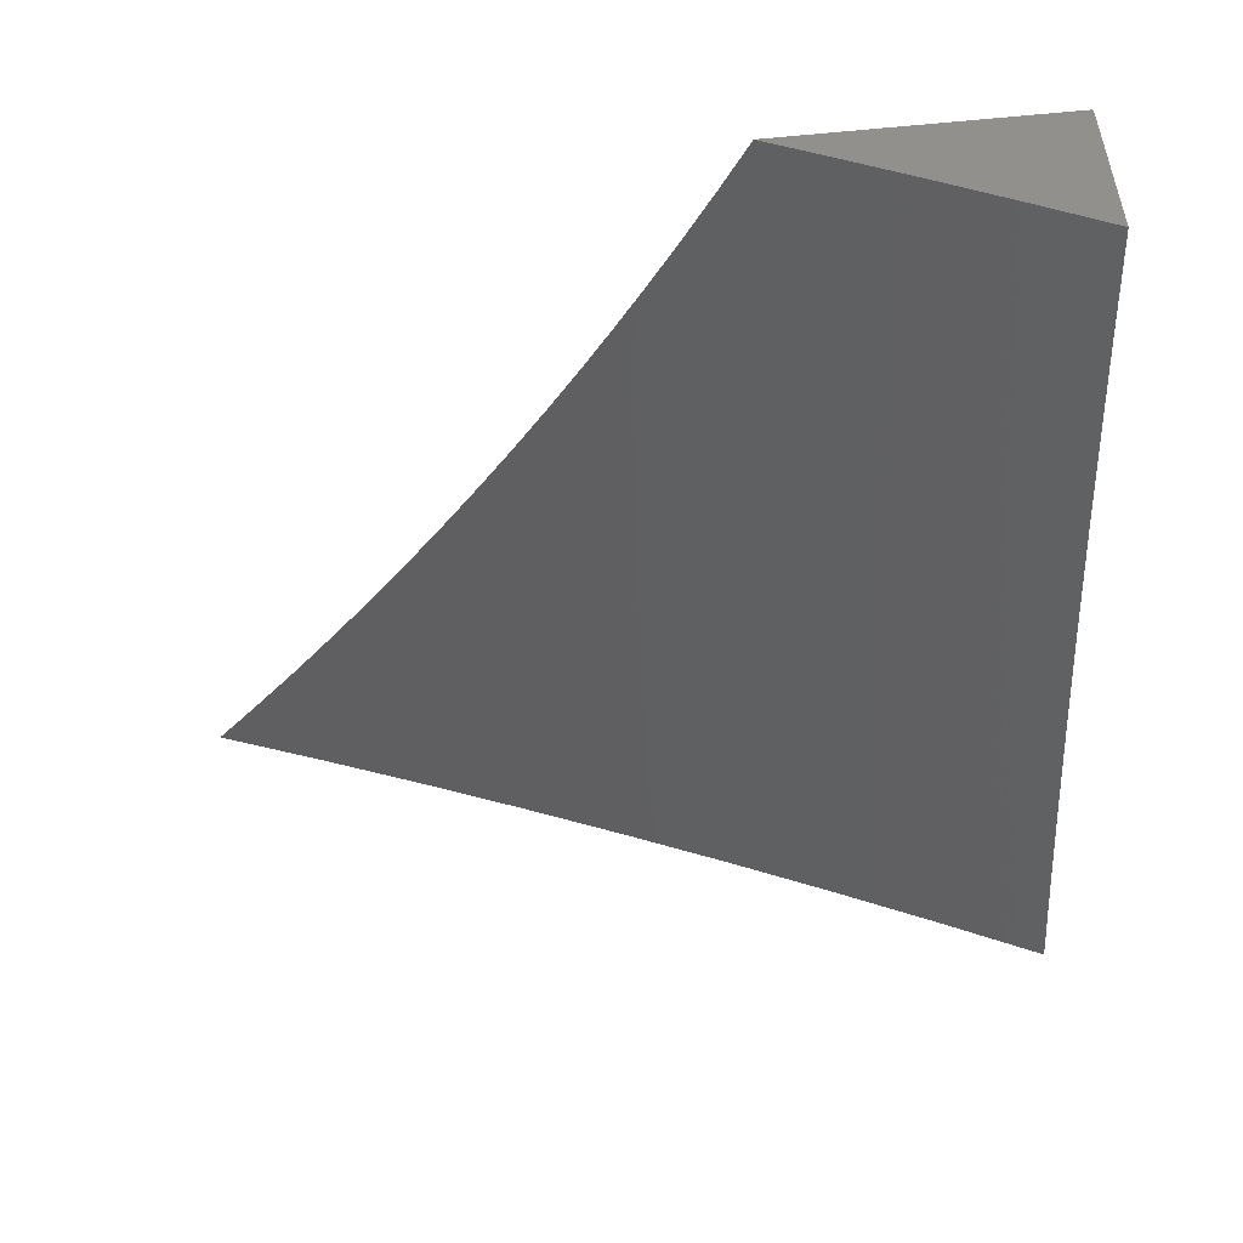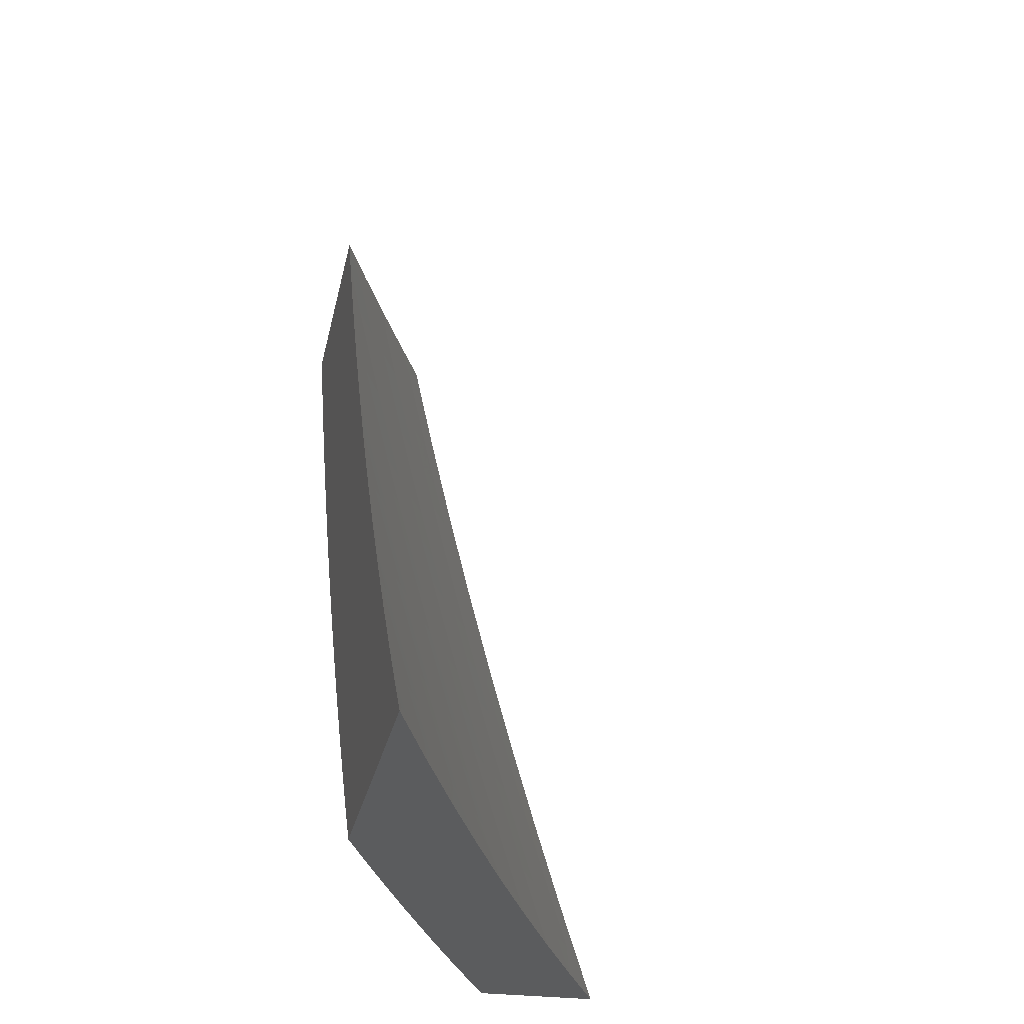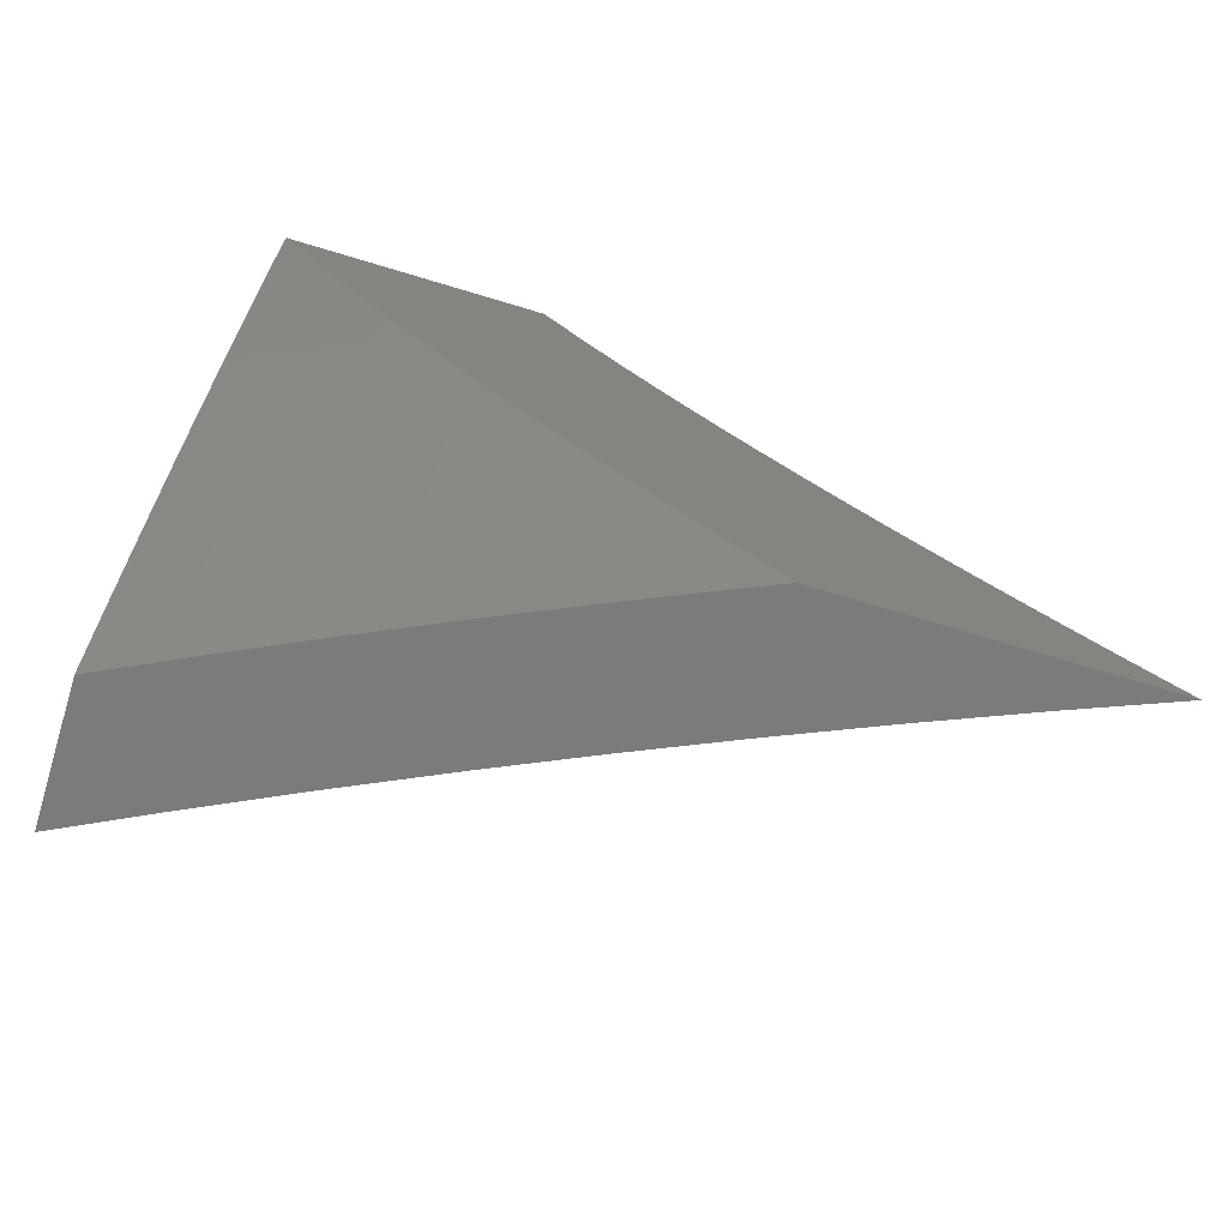
<metadata>
{"format":"stl","ext":"stl","renderer":"f3d","projection":"perspective","resolution":1024,"background":"white","views":[{"elev":56.8,"azim":-96.8,"up":"+Y"},{"elev":-28.2,"azim":168.6,"up":"+Y"},{"elev":-74.0,"azim":73.4,"up":"+Y"}]}
</metadata>
<code>
# stl→obj: 322 verts, 640 faces
v 10 -2 4.999
v 9.999 -2 5
v 10 -2.066 4.969
v 9.972 -2.126 5
v 9.989 -2.128 4.963
v 9.96 -2.253 4.963
v 10 -2.132 4.938
v 9.976 -2.257 4.926
v 10 -2.197 4.906
v 9.993 -2.261 4.89
v 10 -2.262 4.873
v 9.962 -2.386 4.89
v 9.978 -2.39 4.853
v 9.946 -2.516 4.853
v 9.961 -2.52 4.816
v 9.927 -2.646 4.816
v 9.943 -2.65 4.779
v 9.907 -2.777 4.779
v 9.922 -2.781 4.742
v 9.869 -2.903 4.779
v 9.884 -2.908 4.742
v 9.838 -3 4.78
v 9.871 -3 4.706
v 9.943 -2.253 5
v 9.93 -2.379 4.963
v 9.946 -2.382 4.926
v 9.914 -2.508 4.926
v 9.93 -2.512 4.89
v 9.895 -2.638 4.89
v 9.911 -2.642 4.853
v 9.875 -2.768 4.853
v 9.891 -2.772 4.816
v 9.838 -2.894 4.853
v 9.853 -2.898 4.816
v 9.804 -3 4.853
v 9.912 -2.378 5
v 9.897 -2.504 4.963
v 9.879 -2.634 4.926
v 9.86 -2.763 4.89
v 9.822 -2.889 4.89
v 9.88 -2.503 5
v 9.863 -2.629 4.963
v 9.844 -2.759 4.926
v 9.806 -2.885 4.926
v 9.769 -3 4.927
v 9.846 -2.628 5
v 9.827 -2.755 4.963
v 9.79 -2.88 4.963
v 9.81 -2.753 5
v 9.773 -2.877 5
v 9.734 -3 5
v 9.904 -3 4.632
v 9.914 -2.916 4.668
v 9.899 -2.912 4.705
v 9.937 -2.785 4.705
v 9.958 -2.655 4.742
v 9.977 -2.524 4.779
v 10 -2.391 4.804
v 9.994 -2.394 4.816
v 10 -2.327 4.839
v 9.937 -3 4.557
v 9.944 -2.925 4.594
v 9.929 -2.921 4.631
v 9.968 -2.794 4.631
v 9.953 -2.79 4.668
v 10 -2.641 4.656
v 9.989 -2.663 4.668
v 10 -2.579 4.694
v 9.974 -2.659 4.705
v 10 -2.517 4.732
v 9.993 -2.528 4.742
v 10 -2.454 4.768
v 9.969 -3 4.483
v 9.974 -2.934 4.519
v 9.959 -2.93 4.557
v 9.997 -2.802 4.557
v 9.982 -2.798 4.594
v 10 -2.763 4.577
v 10 -2.703 4.617
v 10 -3 4.408
v 10 -2.942 4.451
v 9.995 -2.94 4.464
v 9.988 -2.938 4.482
v 10 -2.883 4.494
v 9.981 -2.936 4.501
v 10 -2.823 4.536
v 9.636 -3 4.881
v 9.578 -3 5
v 9.625 -2.944 4.94
v 9.617 -2.877 5
v 9.646 -2.879 4.94
v 9.666 -2.815 4.94
v 9.692 -2.823 4.88
v 9.712 -2.758 4.88
v 9.738 -2.765 4.819
v 9.757 -2.7 4.819
v 9.783 -2.708 4.759
v 9.801 -2.642 4.759
v 9.827 -2.649 4.698
v 9.845 -2.584 4.698
v 9.87 -2.591 4.637
v 9.888 -2.525 4.637
v 9.913 -2.532 4.577
v 9.93 -2.466 4.577
v 9.942 -2.469 4.546
v 9.959 -2.403 4.546
v 9.971 -2.406 4.516
v 9.988 -2.341 4.516
v 10 -2.344 4.485
v 10 -2.329 4.494
v 10 -2.393 4.456
v 9.655 -2.753 5
v 9.685 -2.75 4.94
v 9.731 -2.693 4.88
v 9.775 -2.635 4.819
v 9.819 -2.577 4.759
v 9.862 -2.519 4.698
v 9.905 -2.46 4.637
v 9.947 -2.4 4.577
v 9.975 -2.338 4.546
v 9.704 -2.686 4.94
v 9.691 -2.628 5
v 9.723 -2.621 4.94
v 9.74 -2.557 4.94
v 9.767 -2.564 4.88
v 9.785 -2.499 4.88
v 9.811 -2.506 4.819
v 9.828 -2.441 4.819
v 9.854 -2.447 4.759
v 9.871 -2.382 4.759
v 9.896 -2.388 4.698
v 9.913 -2.323 4.698
v 9.938 -2.329 4.637
v 9.954 -2.264 4.637
v 9.979 -2.269 4.577
v 9.994 -2.204 4.577
v 10 -2.199 4.566
v 10 -2.133 4.6
v 9.969 -2.198 4.637
v 9.984 -2.133 4.637
v 9.944 -2.193 4.698
v 9.958 -2.128 4.698
v 9.918 -2.187 4.759
v 9.933 -2.122 4.759
v 9.892 -2.181 4.819
v 9.906 -2.116 4.819
v 9.865 -2.175 4.88
v 9.88 -2.111 4.88
v 9.838 -2.169 4.94
v 9.853 -2.105 4.94
v 9.819 -2.127 5
v 9.867 -2.041 4.94
v 9.847 -2 5
v 9.886 -2 4.917
v 9.726 -2.504 5
v 9.758 -2.492 4.94
v 9.802 -2.434 4.88
v 9.845 -2.376 4.819
v 9.887 -2.317 4.759
v 9.928 -2.258 4.698
v 9.775 -2.428 4.94
v 9.759 -2.378 5
v 9.792 -2.363 4.94
v 9.808 -2.298 4.94
v 9.834 -2.305 4.88
v 9.85 -2.24 4.88
v 9.876 -2.246 4.819
v 9.79 -2.253 5
v 9.823 -2.234 4.94
v 9.894 -2.046 4.88
v 9.925 -2 4.834
v 9.921 -2.052 4.819
v 9.963 -2 4.75
v 9.947 -2.057 4.759
v 9.973 -2.062 4.698
v 10 -2 4.666
v 10 -2.067 4.634
v 9.998 -2.068 4.637
v 10 -2.264 4.53
v 9.991 -2.272 4.546
v 9.963 -2.335 4.577
v 10 -2.456 4.417
v 9.996 -2.412 4.455
v 9.983 -2.409 4.485
v 10 -2.519 4.378
v 9.991 -2.481 4.424
v 9.979 -2.478 4.455
v 9.967 -2.475 4.485
v 9.954 -2.472 4.516
v 10 -2.582 4.337
v 9.997 -2.553 4.363
v 9.985 -2.55 4.394
v 9.973 -2.547 4.424
v 9.955 -2.613 4.424
v 9.943 -2.61 4.455
v 9.925 -2.676 4.455
v 9.913 -2.673 4.485
v 9.894 -2.738 4.485
v 9.882 -2.735 4.516
v 9.863 -2.801 4.516
v 9.851 -2.797 4.546
v 9.831 -2.863 4.546
v 9.819 -2.859 4.577
v 9.799 -2.925 4.577
v 9.774 -2.918 4.637
v 9.753 -2.983 4.637
v 9.729 -2.975 4.698
v 9.747 -3 4.64
v 9.692 -3 4.76
v 10 -2.643 4.295
v 9.991 -2.622 4.333
v 9.979 -2.619 4.363
v 9.967 -2.616 4.394
v 10 -2.704 4.253
v 9.995 -2.695 4.272
v 9.984 -2.692 4.302
v 9.972 -2.689 4.333
v 9.953 -2.755 4.333
v 9.942 -2.752 4.363
v 9.922 -2.818 4.363
v 9.911 -2.814 4.394
v 9.891 -2.88 4.394
v 9.879 -2.877 4.424
v 9.859 -2.943 4.424
v 9.847 -2.939 4.455
v 9.853 -3 4.396
v 9.802 -2.998 4.516
v 9.8 -3 4.518
v 9.79 -2.994 4.546
v 9.778 -2.991 4.577
v 10 -2.765 4.209
v 9.988 -2.764 4.241
v 9.976 -2.761 4.272
v 9.965 -2.758 4.302
v 9.999 -2.767 4.21
v 10 -2.825 4.165
v 9.979 -2.834 4.21
v 9.991 -2.837 4.18
v 9.959 -2.9 4.21
v 9.971 -2.904 4.18
v 9.939 -2.967 4.21
v 9.95 -2.97 4.18
v 9.952 -3 4.15
v 9.961 -2.973 4.149
v 9.972 -2.977 4.118
v 9.993 -2.91 4.118
v 10 -2.942 4.073
v 10 -2.884 4.12
v 9.982 -2.907 4.149
v 10 -3 4.026
v 9.994 -2.983 4.057
v 9.983 -2.98 4.088
v 9.903 -3 4.273
v 9.928 -2.964 4.241
v 9.948 -2.897 4.241
v 9.968 -2.831 4.241
v 9.894 -2.953 4.333
v 9.905 -2.957 4.302
v 9.916 -2.96 4.272
v 9.937 -2.894 4.272
v 9.678 -2.96 4.819
v 9.703 -2.968 4.759
v 9.749 -2.91 4.698
v 9.794 -2.852 4.637
v 9.839 -2.794 4.577
v 9.87 -2.732 4.546
v 9.901 -2.669 4.516
v 9.931 -2.607 4.485
v 9.961 -2.544 4.455
v 9.652 -2.952 4.88
v 9.672 -2.887 4.88
v 9.698 -2.895 4.819
v 9.718 -2.83 4.819
v 9.724 -2.903 4.759
v 9.744 -2.838 4.759
v 9.763 -2.773 4.759
v 9.811 -2.929 4.546
v 9.823 -2.932 4.516
v 9.843 -2.867 4.516
v 9.769 -2.845 4.698
v 9.814 -2.787 4.637
v 9.858 -2.728 4.577
v 9.889 -2.666 4.546
v 9.919 -2.604 4.516
v 9.949 -2.541 4.485
v 9.835 -2.936 4.485
v 9.855 -2.87 4.485
v 9.875 -2.804 4.485
v 9.867 -2.874 4.455
v 9.887 -2.808 4.455
v 9.906 -2.742 4.455
v 9.87 -2.946 4.394
v 9.882 -2.95 4.363
v 9.914 -2.887 4.333
v 9.925 -2.891 4.302
v 9.945 -2.824 4.302
v 9.957 -2.827 4.272
v 9.902 -2.884 4.363
v 9.789 -2.78 4.698
v 9.808 -2.715 4.698
v 9.833 -2.722 4.637
v 9.877 -2.663 4.577
v 9.907 -2.6 4.546
v 9.937 -2.538 4.516
v 9.899 -2.811 4.424
v 9.93 -2.748 4.394
v 9.961 -2.685 4.363
v 9.918 -2.745 4.424
v 9.937 -2.679 4.424
v 9.934 -2.821 4.333
v 9.749 -2.628 4.88
v 9.793 -2.571 4.819
v 9.837 -2.512 4.759
v 9.88 -2.454 4.698
v 9.922 -2.394 4.637
v 9.852 -2.656 4.637
v 9.895 -2.597 4.577
v 9.925 -2.535 4.546
v 9.949 -2.682 4.394
v 9.818 -2.369 4.88
v 9.861 -2.311 4.819
v 9.903 -2.252 4.759
f 1 2 3
f 3 2 4
f 3 4 5
f 5 4 6
f 5 6 7
f 7 6 8
f 7 8 9
f 9 8 10
f 9 10 11
f 11 10 12
f 11 12 13
f 13 12 14
f 13 14 15
f 15 14 16
f 15 16 17
f 17 16 18
f 17 18 19
f 19 18 20
f 19 20 21
f 21 20 22
f 21 22 23
f 4 24 6
f 6 24 25
f 6 25 26
f 26 25 27
f 26 27 28
f 28 27 29
f 28 29 30
f 30 29 31
f 30 31 32
f 32 31 33
f 32 33 34
f 34 33 35
f 34 35 22
f 24 36 25
f 25 36 37
f 25 37 27
f 27 37 38
f 27 38 29
f 29 38 39
f 29 39 31
f 31 39 40
f 31 40 33
f 33 40 35
f 36 41 37
f 37 41 42
f 37 42 38
f 38 42 43
f 38 43 39
f 39 43 44
f 39 44 40
f 40 44 45
f 40 45 35
f 41 46 42
f 42 46 47
f 42 47 43
f 43 47 48
f 43 48 44
f 44 48 45
f 46 49 47
f 47 49 48
f 49 50 48
f 48 50 51
f 48 51 45
f 52 53 23
f 23 53 54
f 23 54 21
f 21 54 55
f 21 55 19
f 19 55 56
f 19 56 17
f 17 56 57
f 17 57 15
f 15 57 58
f 15 58 59
f 59 58 60
f 59 60 13
f 13 60 11
f 61 62 52
f 52 62 63
f 52 63 53
f 53 63 64
f 53 64 65
f 65 64 66
f 65 66 67
f 67 66 68
f 67 68 69
f 69 68 70
f 69 70 56
f 56 70 71
f 56 71 57
f 57 71 72
f 57 72 58
f 73 74 61
f 61 74 75
f 61 75 62
f 62 75 76
f 62 76 77
f 77 76 78
f 77 78 79
f 80 81 73
f 73 81 82
f 73 82 83
f 83 82 84
f 83 84 85
f 85 84 74
f 85 74 73
f 81 84 82
f 84 86 74
f 74 86 75
f 75 86 76
f 76 86 78
f 77 79 64
f 64 79 66
f 70 72 71
f 7 3 5
f 12 10 8
f 12 8 26
f 26 8 6
f 14 12 28
f 28 12 26
f 15 59 13
f 16 14 30
f 30 14 28
f 18 16 32
f 32 16 30
f 65 67 69
f 65 69 55
f 55 69 56
f 20 18 34
f 34 18 32
f 53 65 54
f 54 65 55
f 62 77 63
f 63 77 64
f 22 20 34
f 73 83 85
f 87 88 89
f 89 88 90
f 89 90 91
f 91 90 92
f 91 92 93
f 93 92 94
f 93 94 95
f 95 94 96
f 95 96 97
f 97 96 98
f 97 98 99
f 99 98 100
f 99 100 101
f 101 100 102
f 101 102 103
f 103 102 104
f 103 104 105
f 105 104 106
f 105 106 107
f 107 106 108
f 107 108 109
f 109 108 110
f 109 110 111
f 90 112 92
f 92 112 113
f 92 113 94
f 94 113 114
f 94 114 96
f 96 114 115
f 96 115 98
f 98 115 116
f 98 116 100
f 100 116 117
f 100 117 102
f 102 117 118
f 102 118 104
f 104 118 119
f 104 119 106
f 106 119 120
f 106 120 108
f 108 120 110
f 113 112 121
f 121 112 122
f 121 122 123
f 123 122 124
f 123 124 125
f 125 124 126
f 125 126 127
f 127 126 128
f 127 128 129
f 129 128 130
f 129 130 131
f 131 130 132
f 131 132 133
f 133 132 134
f 133 134 135
f 135 134 136
f 135 136 137
f 137 136 138
f 138 136 139
f 138 139 140
f 140 139 141
f 140 141 142
f 142 141 143
f 142 143 144
f 144 143 145
f 144 145 146
f 146 145 147
f 146 147 148
f 148 147 149
f 148 149 150
f 150 149 151
f 150 151 152
f 152 151 153
f 152 153 154
f 122 155 124
f 124 155 156
f 124 156 126
f 126 156 157
f 126 157 128
f 128 157 158
f 128 158 130
f 130 158 159
f 130 159 132
f 132 159 160
f 132 160 134
f 134 160 139
f 134 139 136
f 156 155 161
f 161 155 162
f 161 162 163
f 163 162 164
f 163 164 165
f 165 164 166
f 165 166 167
f 167 166 145
f 167 145 143
f 162 168 164
f 164 168 169
f 164 169 166
f 166 169 147
f 166 147 145
f 169 168 149
f 149 168 151
f 152 154 170
f 170 154 171
f 170 171 172
f 172 171 173
f 172 173 174
f 174 173 175
f 174 175 144
f 144 175 142
f 173 176 175
f 175 176 177
f 175 177 178
f 178 177 140
f 178 140 142
f 177 138 140
f 137 179 135
f 135 179 180
f 135 180 181
f 181 180 120
f 181 120 119
f 179 110 180
f 180 110 120
f 182 183 111
f 111 183 184
f 111 184 109
f 109 184 107
f 185 186 182
f 182 186 187
f 182 187 183
f 183 187 188
f 183 188 184
f 184 188 189
f 184 189 107
f 107 189 105
f 190 191 185
f 185 191 192
f 185 192 193
f 193 192 194
f 193 194 195
f 195 194 196
f 195 196 197
f 197 196 198
f 197 198 199
f 199 198 200
f 199 200 201
f 201 200 202
f 201 202 203
f 203 202 204
f 203 204 205
f 205 204 206
f 205 206 207
f 207 206 208
f 207 208 209
f 210 211 190
f 190 211 212
f 190 212 191
f 191 212 213
f 191 213 192
f 192 213 194
f 214 215 210
f 210 215 216
f 210 216 217
f 217 216 218
f 217 218 219
f 219 218 220
f 219 220 221
f 221 220 222
f 221 222 223
f 223 222 224
f 223 224 225
f 225 224 226
f 225 226 227
f 227 226 228
f 227 228 229
f 229 228 208
f 229 208 230
f 230 208 206
f 230 206 204
f 231 232 214
f 214 232 233
f 214 233 215
f 215 233 234
f 215 234 216
f 216 234 218
f 232 231 235
f 235 231 236
f 235 236 237
f 237 236 238
f 237 238 239
f 239 238 240
f 239 240 241
f 241 240 242
f 241 242 243
f 243 242 244
f 243 244 245
f 245 244 246
f 245 246 247
f 247 246 248
f 248 246 249
f 248 249 240
f 240 249 242
f 236 248 238
f 238 248 240
f 250 251 247
f 247 251 252
f 247 252 245
f 245 252 243
f 251 250 252
f 252 250 243
f 243 253 241
f 241 253 254
f 241 254 239
f 239 254 255
f 239 255 237
f 237 255 256
f 237 256 235
f 235 256 232
f 226 257 253
f 253 257 258
f 253 258 259
f 259 258 260
f 259 260 255
f 255 260 256
f 87 261 209
f 209 261 262
f 209 262 207
f 207 262 263
f 207 263 205
f 205 263 264
f 205 264 203
f 203 264 265
f 203 265 201
f 201 265 266
f 201 266 199
f 199 266 267
f 199 267 197
f 197 267 268
f 197 268 195
f 195 268 269
f 195 269 193
f 193 269 186
f 193 186 185
f 261 87 270
f 270 87 89
f 270 89 271
f 271 89 91
f 271 91 93
f 261 270 272
f 272 270 271
f 272 271 273
f 273 271 93
f 273 93 95
f 262 261 274
f 274 261 272
f 274 272 275
f 275 272 273
f 275 273 276
f 276 273 95
f 276 95 97
f 229 230 277
f 277 230 204
f 277 204 202
f 227 229 278
f 278 229 277
f 278 277 279
f 279 277 202
f 279 202 200
f 262 274 263
f 263 274 280
f 263 280 264
f 264 280 281
f 264 281 265
f 265 281 282
f 265 282 266
f 266 282 283
f 266 283 267
f 267 283 284
f 267 284 268
f 268 284 285
f 268 285 269
f 269 285 187
f 269 187 186
f 280 274 275
f 225 227 286
f 286 227 278
f 286 278 287
f 287 278 279
f 287 279 288
f 288 279 200
f 288 200 198
f 225 286 289
f 289 286 287
f 289 287 290
f 290 287 288
f 290 288 291
f 291 288 198
f 291 198 196
f 224 292 226
f 226 292 293
f 226 293 257
f 257 293 294
f 257 294 295
f 295 294 296
f 295 296 297
f 297 296 233
f 297 233 232
f 224 222 292
f 292 222 298
f 292 298 293
f 293 298 294
f 254 253 259
f 260 258 295
f 295 258 257
f 255 254 259
f 246 244 249
f 249 244 242
f 280 275 299
f 299 275 276
f 299 276 300
f 300 276 97
f 300 97 99
f 280 299 281
f 281 299 301
f 281 301 282
f 282 301 302
f 282 302 283
f 283 302 303
f 283 303 284
f 284 303 304
f 284 304 285
f 285 304 188
f 285 188 187
f 301 299 300
f 290 305 289
f 289 305 223
f 289 223 225
f 223 305 221
f 221 305 306
f 221 306 219
f 219 306 307
f 219 307 217
f 217 307 211
f 217 211 210
f 305 290 308
f 308 290 291
f 308 291 309
f 309 291 196
f 309 196 194
f 298 222 220
f 294 298 310
f 310 298 220
f 310 220 218
f 294 310 296
f 296 310 234
f 296 234 233
f 234 310 218
f 260 295 297
f 232 256 297
f 297 256 260
f 123 311 121
f 121 311 114
f 121 114 113
f 114 311 115
f 115 311 312
f 115 312 116
f 116 312 313
f 116 313 117
f 117 313 314
f 117 314 118
f 118 314 315
f 118 315 119
f 119 315 181
f 312 311 125
f 125 311 123
f 301 300 316
f 316 300 99
f 316 99 101
f 301 316 302
f 302 316 317
f 302 317 303
f 303 317 318
f 303 318 304
f 304 318 189
f 304 189 188
f 317 316 101
f 309 319 308
f 308 319 306
f 308 306 305
f 306 319 307
f 307 319 212
f 307 212 211
f 194 213 309
f 309 213 319
f 213 212 319
f 312 125 127
f 312 127 313
f 313 127 129
f 313 129 314
f 314 129 131
f 314 131 315
f 315 131 133
f 315 133 181
f 181 133 135
f 317 101 103
f 317 103 318
f 318 103 105
f 318 105 189
f 163 320 161
f 161 320 157
f 161 157 156
f 157 320 158
f 158 320 321
f 158 321 159
f 159 321 322
f 159 322 160
f 160 322 141
f 160 141 139
f 321 320 165
f 165 320 163
f 321 165 167
f 149 147 169
f 321 167 322
f 322 167 143
f 322 143 141
f 152 170 150
f 150 170 148
f 174 144 146
f 170 172 148
f 148 172 146
f 172 174 146
f 178 142 175
f 73 253 80
f 80 253 243
f 80 243 250
f 253 73 226
f 226 73 61
f 226 61 52
f 226 52 228
f 228 52 23
f 228 23 22
f 228 22 208
f 208 22 35
f 208 35 209
f 209 35 45
f 209 45 51
f 88 87 51
f 51 87 209
f 50 112 51
f 51 112 90
f 51 90 88
f 112 50 122
f 122 50 49
f 122 49 155
f 155 49 46
f 155 46 162
f 162 46 41
f 162 41 168
f 168 41 36
f 168 36 151
f 151 36 24
f 151 24 153
f 153 24 4
f 153 4 2
f 1 171 2
f 2 171 154
f 2 154 153
f 176 173 1
f 1 173 171
f 1 3 176
f 176 3 7
f 176 7 9
f 176 9 177
f 177 9 11
f 177 11 138
f 138 11 60
f 138 60 137
f 137 60 58
f 137 58 179
f 179 58 72
f 179 72 110
f 110 72 70
f 110 70 111
f 111 70 68
f 111 68 182
f 182 68 66
f 182 66 185
f 185 66 79
f 185 79 190
f 190 79 78
f 190 78 210
f 210 78 86
f 210 86 214
f 214 86 84
f 214 84 81
f 214 81 231
f 231 81 80
f 231 80 236
f 236 80 248
f 248 80 247
f 247 80 250

</code>
